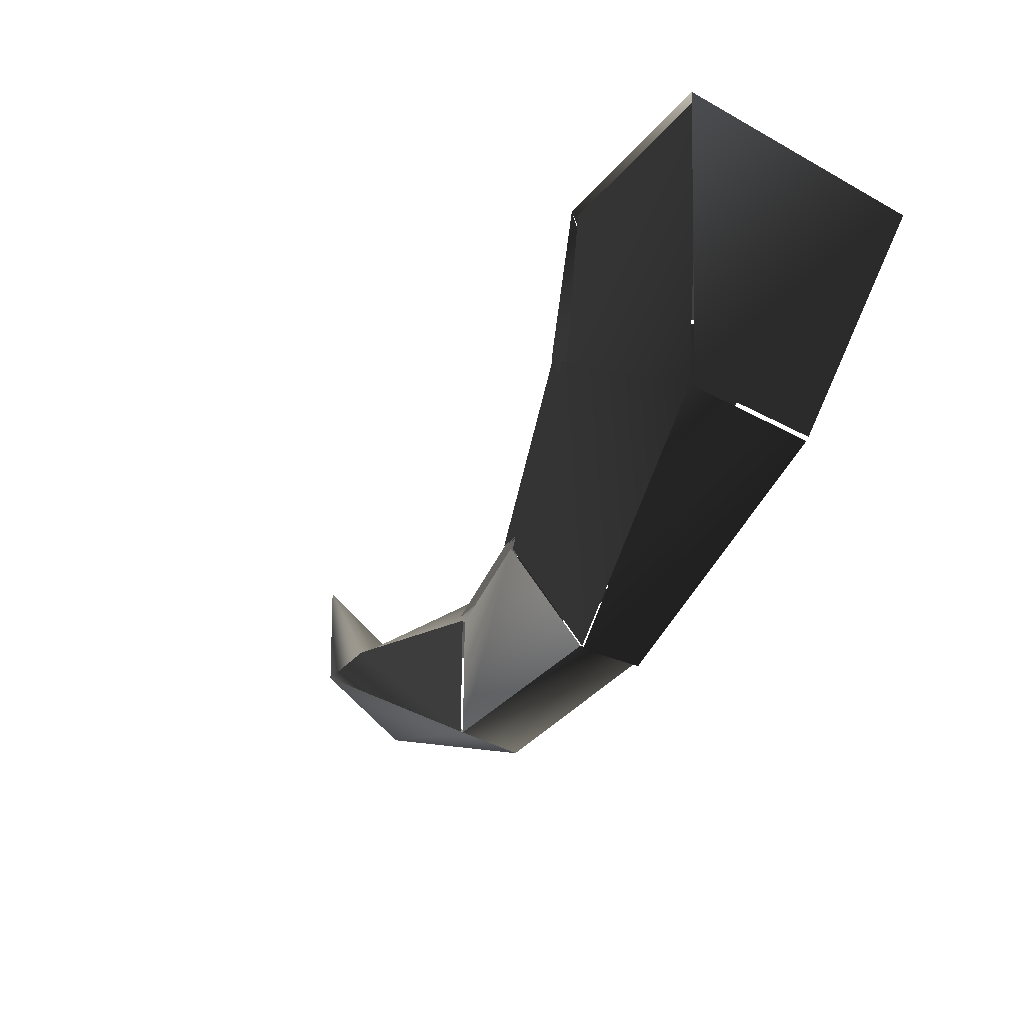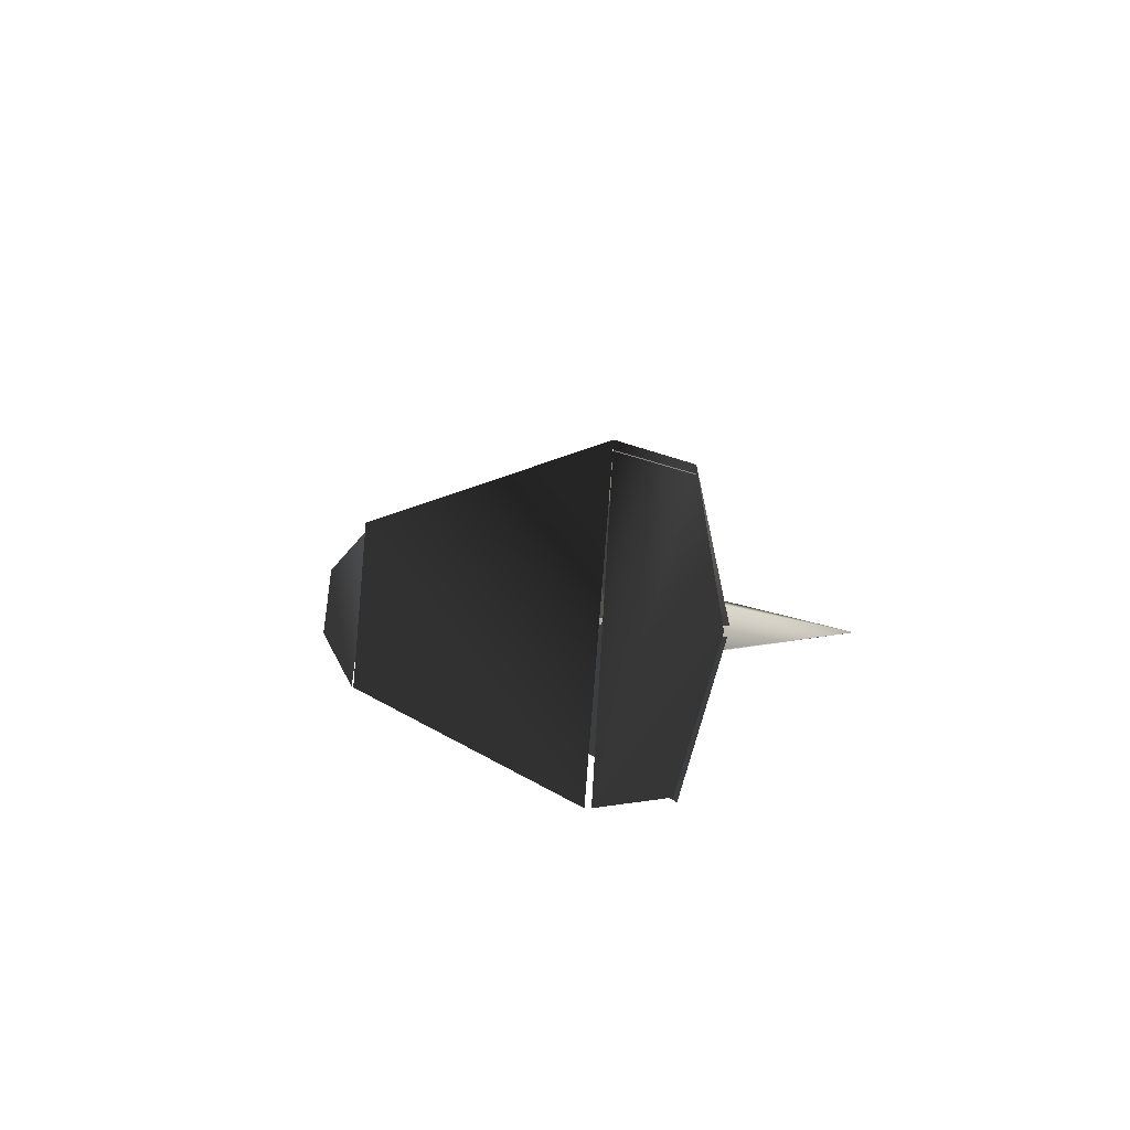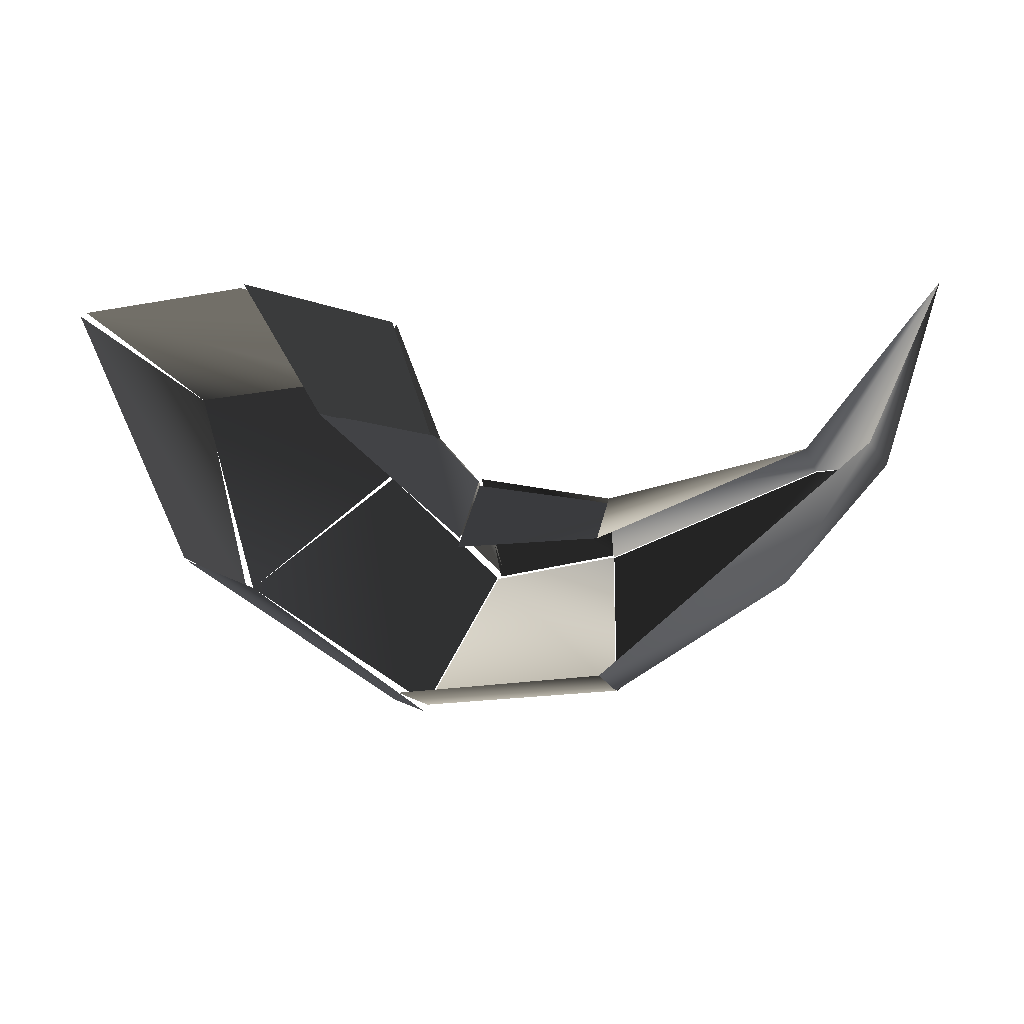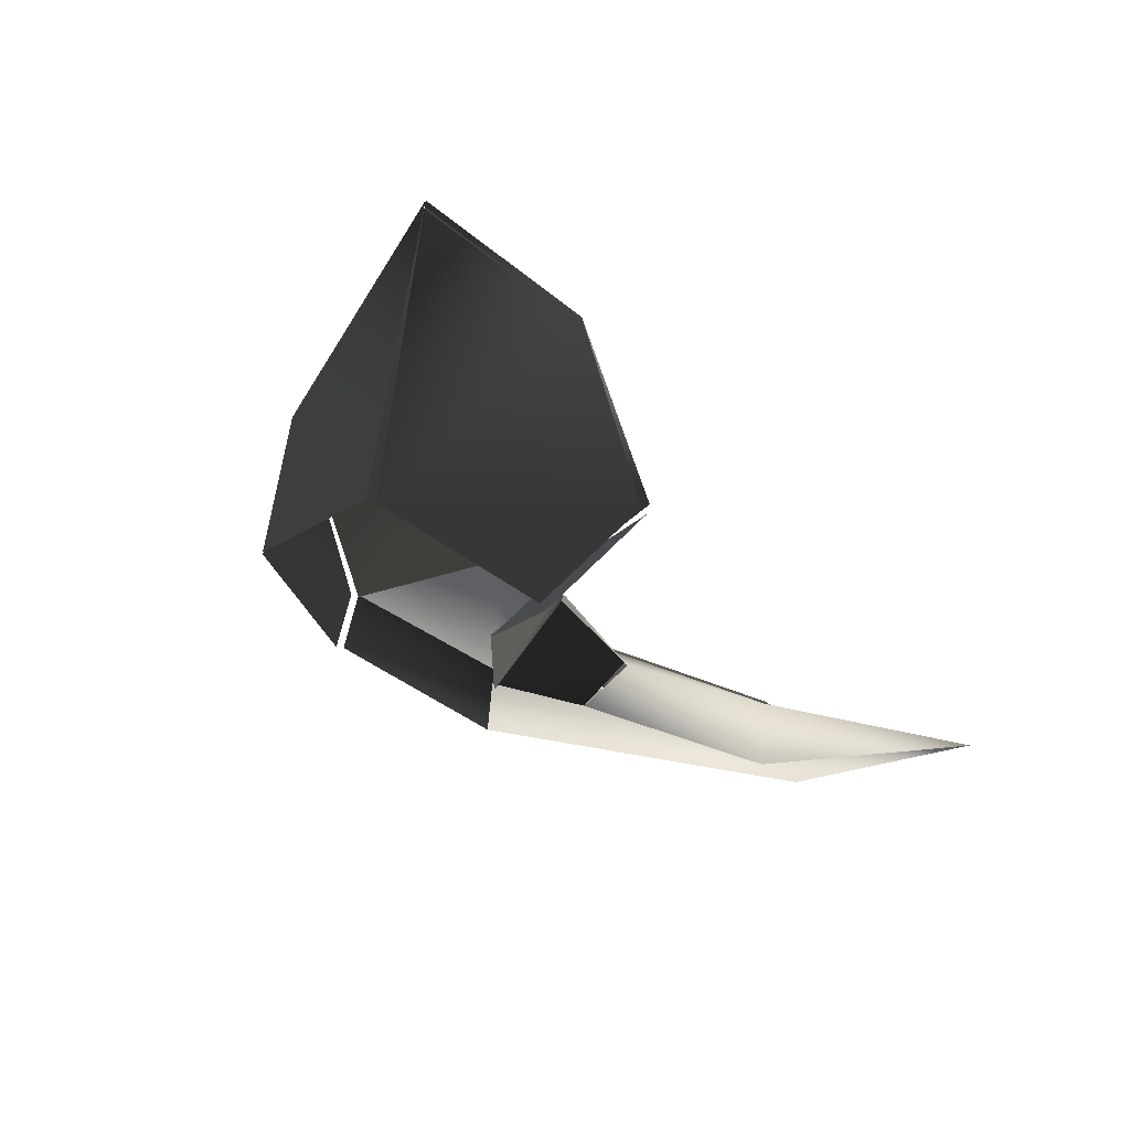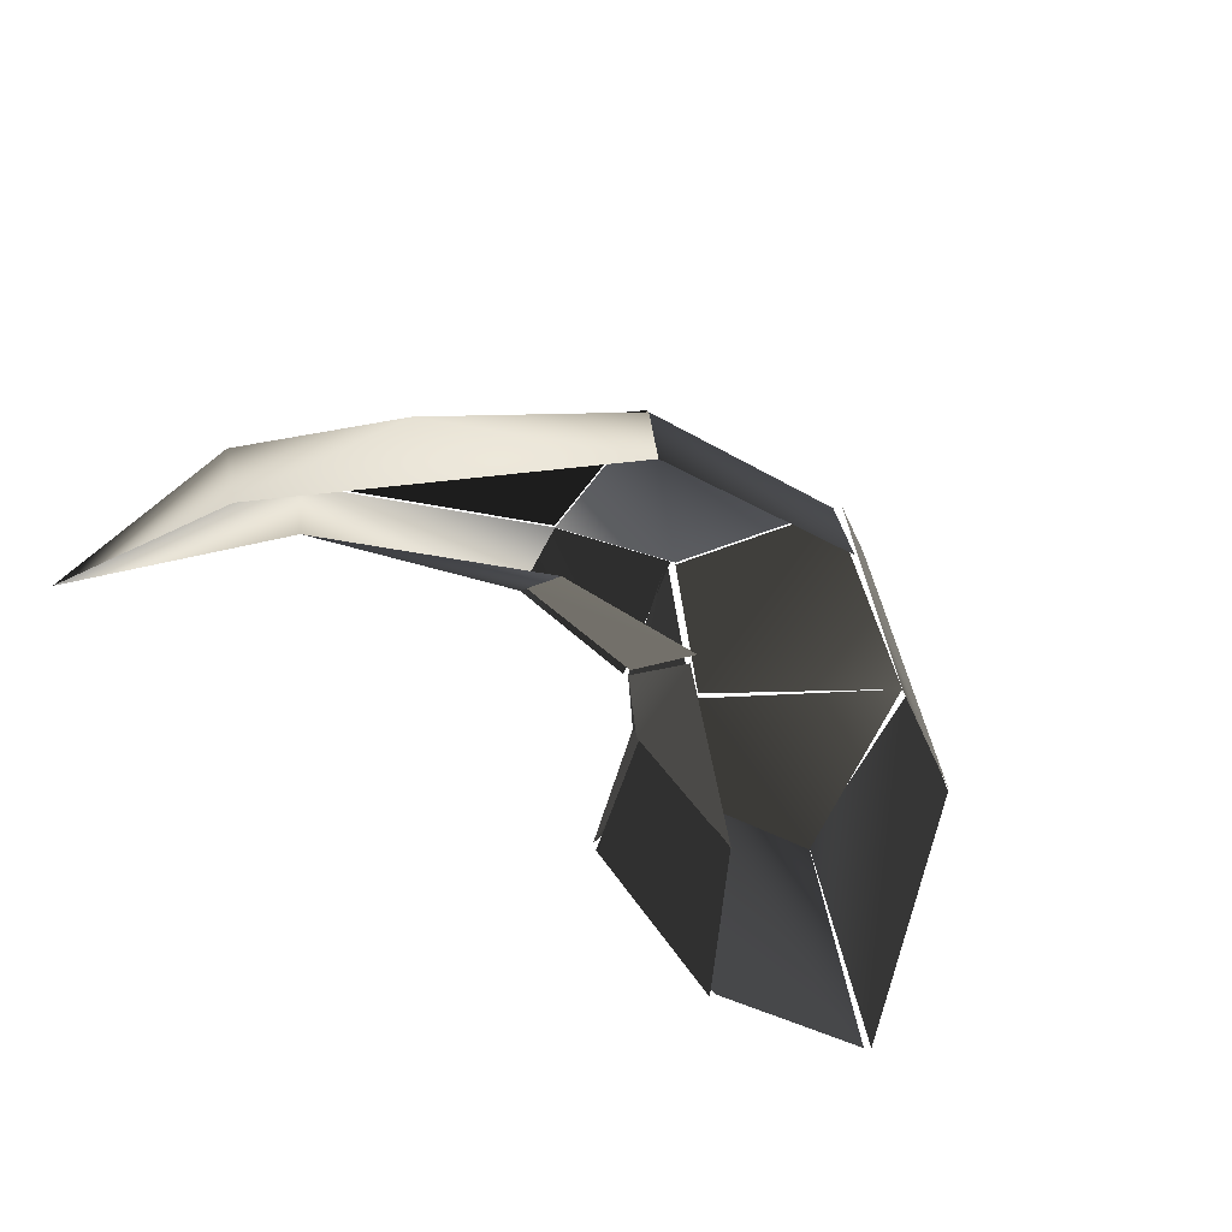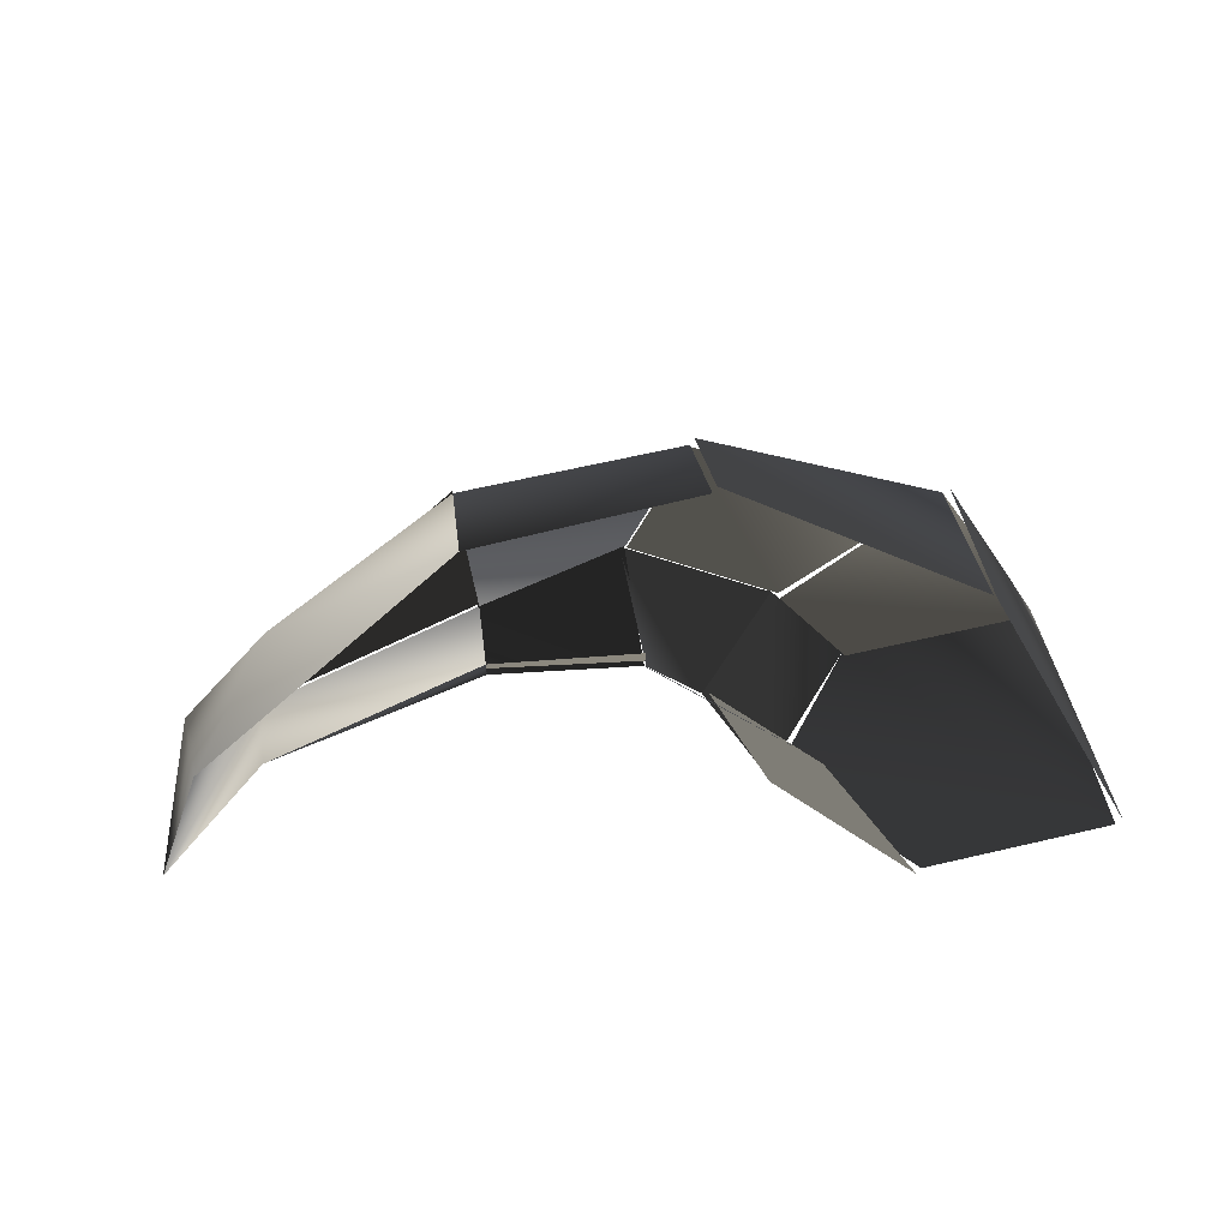
<metadata>
{"format":"obj","ext":"obj","renderer":"f3d","projection":"perspective","resolution":1024,"background":"white","views":[{"elev":-37.1,"azim":-135.4,"up":"+Z"},{"elev":7.9,"azim":-67.0,"up":"+Y"},{"elev":-17.8,"azim":9.4,"up":"+Z"},{"elev":-19.8,"azim":-47.7,"up":"+Y"},{"elev":-55.9,"azim":144.8,"up":"+Y"},{"elev":-43.0,"azim":-173.4,"up":"+Y"}]}
</metadata>
<code>
v -37.84 26.16 -6.332
v -48 36 24
v -53.84 4.157 23.67
v -40.84 10.16 -6.332
v -48.17 35.07 24.22
v -37 26 -6
v -19.17 26.07 8.217
v -26.17 31.07 24.22
v -19.05 26.74 8.072
v -37 26 -6
v -12.05 16.74 -23.93
v -4.045 19.74 -7.928
v -4 20 -8
v 11 13 -8
v 11 13 -24
v 11 13 -24
v -12 17 -24
v -4 20 -8
v 11.05 13.32 -24
v 43 8 -1.771e-07
v 35.05 9.324 -1.771e-07
v 11.05 13.32 -8
v 43 8 -7.153e-07
v 35 9 -4.768e-07
v 50 3 20
v -16.44 13.4 24.2
v -11 13 8
v -22.44 2.395 8.204
v -31.44 -0.6045 24.2
v -16.11 14.51 24.3
v -26 32 24
v -18.11 27.51 8.303
v -10.11 13.51 8.303
v -10.63 12.55 8.369
v -5 12 2
v -5.627 3.552 -7.631
v -22.63 2.552 8.369
v -3.275 20.41 -7.502
v -5 12 2
v -10.28 13.41 8.498
v -18.28 27.41 8.498
v 11.26 13.56 -7.527
v 11 9 -2
v -4.739 12.56 2.473
v -3.739 20.56 -7.527
v 10.99 9.491 -2.392
v 10 5 -8
v -6.006 4.491 -8.392
v -5.006 12.49 1.608
v 34 1 -4.768e-07
v 11 9 -2
v 10 5 -8
v 11 9 -2
v 35 9 0
v 11 13 -8
v 34 1 1.192e-05
v 35 9 1.168e-05
v 50 3 20
v 35 9 0
v 34 1 -1.907e-06
v -12.5 17.14 -24.72
v -37 26 -6
v -40.5 10.14 -6.716
v -14.5 10.14 -24.72
v 11 13 -24
v -12 17 -24
v -14 10 -24
v 10 5 -24
v 31 6 -14
v 10 5 -24
v 11 13 -24
v 11 13 -24
v 43 8 -9.537e-07
v 31 6 -14
v 41 -5.722e-06 -2.384e-06
v 10 5 -24
v 31 6 -14
v 43 8 1.907e-06
v 41 1.431e-06 1.907e-06
v 31 6 -14
v 50 3 20
v 41 -1.907e-06 9.537e-07
v 43 8 9.537e-07
v -53 4 24
v -48 36 24
v -26 32 24
v -17 14 24
v -32 0 24
f 1/0 2/0 3/0
f 1/0 3/0 4/0
f 5/0 6/0 7/0
f 5/0 7/0 8/0
f 9/0 10/0 11/0
f 9/0 11/0 12/0
f 13/0 14/0 15/0
f 16/0 17/0 18/0
f 19/0 20/0 21/0
f 19/0 21/0 22/0
f 23/0 24/0 25/0
f 26/0 27/0 28/0
f 26/0 28/0 29/0
f 30/0 31/0 32/0
f 30/0 32/0 33/0
f 34/0 35/0 36/0
f 34/0 36/0 37/0
f 38/0 39/0 40/0
f 38/0 40/0 41/0
f 42/0 43/0 44/0
f 42/0 44/0 45/0
f 46/0 47/0 48/0
f 46/0 48/0 49/0
f 50/0 51/0 52/0
f 53/0 54/0 55/0
f 56/0 57/0 53/0
f 58/0 59/0 60/0
f 61/0 62/0 63/0
f 61/0 63/0 64/0
f 65/0 66/0 67/0
f 65/0 67/0 68/0
f 69/0 70/0 71/0
f 72/0 73/0 74/0
f 75/0 76/0 77/0
f 78/0 79/0 80/0
f 81/0 82/0 83/0
f 84/0 85/0 86/0
f 84/0 86/0 87/0
f 84/0 87/0 88/0

</code>
